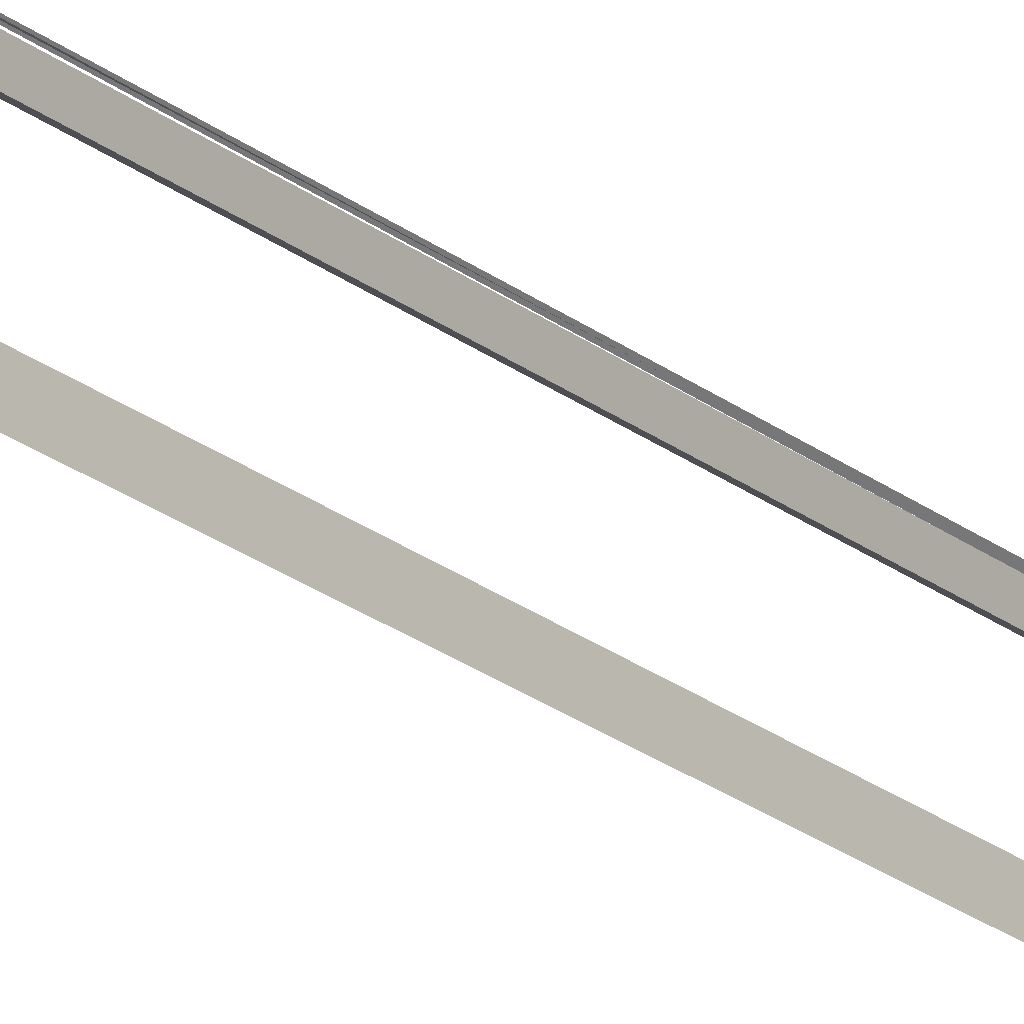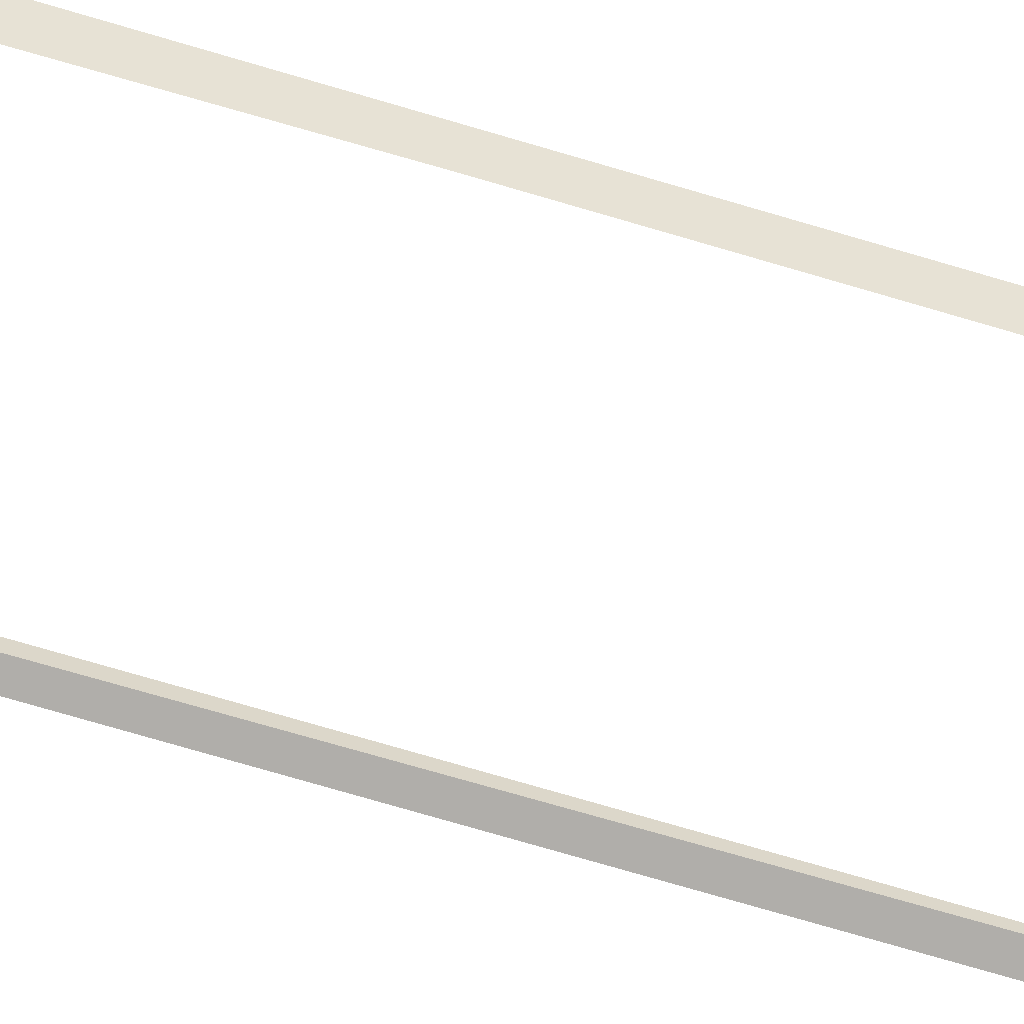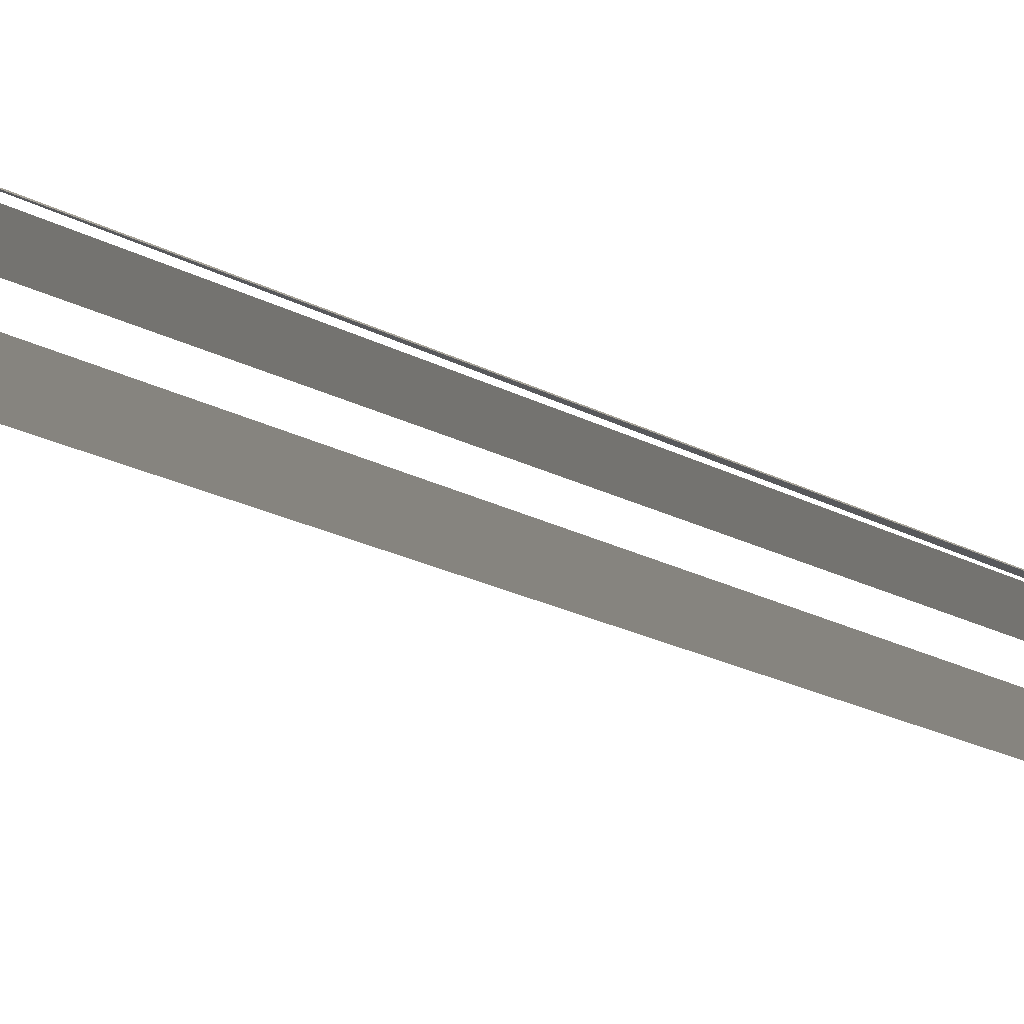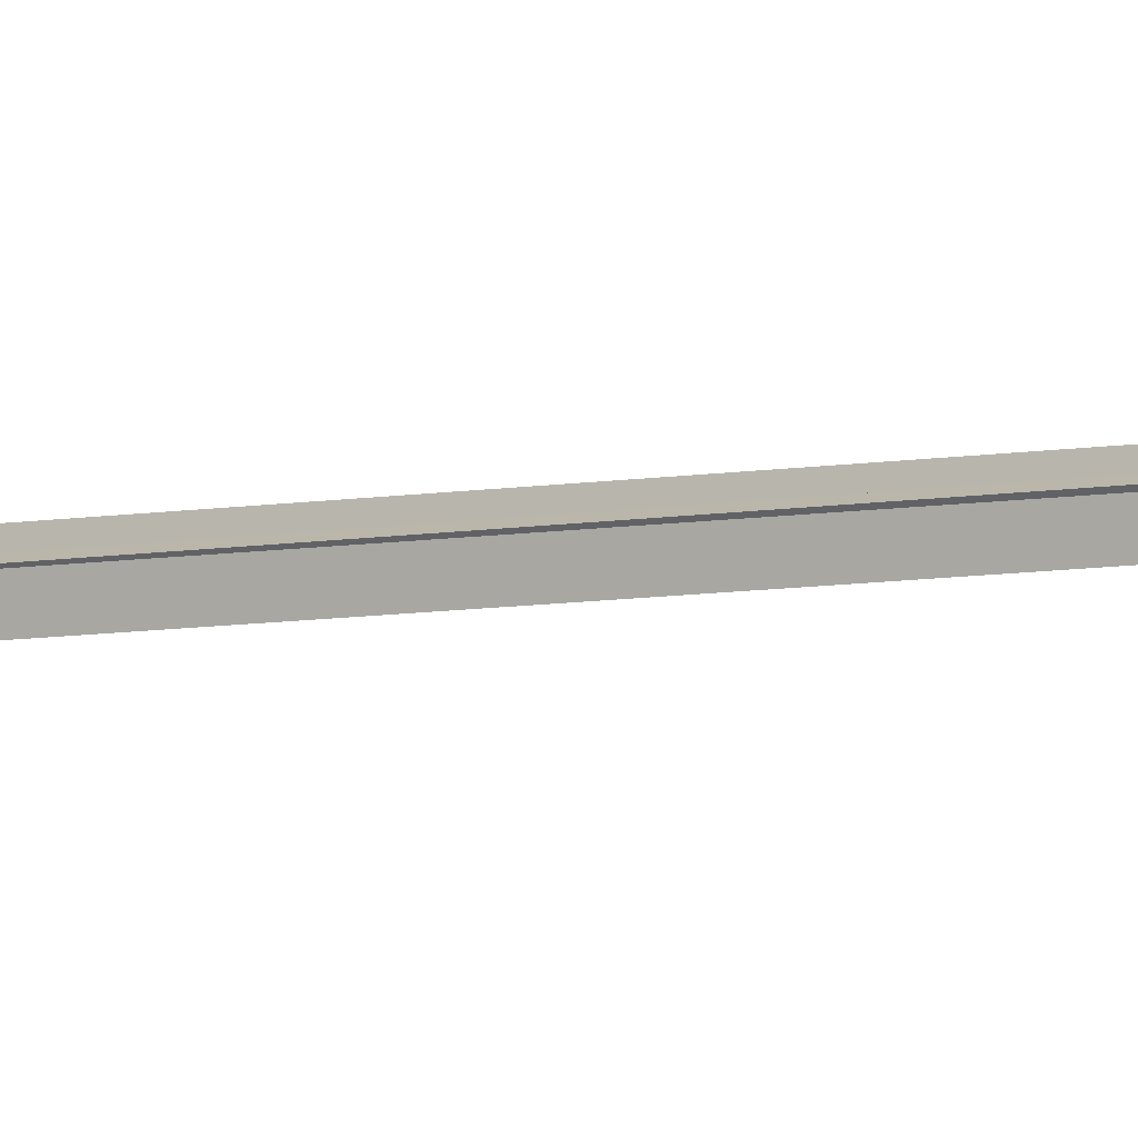
<metadata>
{"format":"obj","ext":"obj","renderer":"f3d","projection":"perspective","resolution":1024,"background":"white","views":[{"elev":-21.8,"azim":35.8,"up":"+Z"},{"elev":-54.4,"azim":-109.2,"up":"+Z"},{"elev":-6.4,"azim":17.8,"up":"+Z"},{"elev":-6.2,"azim":121.5,"up":"+Z"}]}
</metadata>
<code>
o island_blue1_Cube.054
v -2.426 4.33 -1.067
v -2.45 4.322 -0.8923
v 2.582 4.345 -1.134
v 2.513 4.339 -1.21
v 2.517 4.536 -1.175
v -2.458 4.389 -0.8662
v -2.428 4.483 -1.079
v 2.574 4.433 -1.111
v 1.441 4.463 -1.262
v -1.82 4.404 -1.52
v -1.153 4.449 -1.262
v 0.9038 4.43 -1.262
v 1.441 4.412 -1.101
v -1.153 4.413 -1.206
v -1.661 4.411 -0.7119
v -2.503 4.433 -0.2931
v 0.8098 4.51 -1.309
v 1.053 4.414 -1.97
v -1.103 4.403 -1.262
v 0.2466 4.409 -1.541
v 0.4591 4.449 -2.118
v -2.498 4.29 -0.278
v 2.46 4.372 -1.664
v -0.4162 4.421 -1.596
v 2.46 4.474 -1.651
v -1.064 4.452 -2.075
v -0.2545 4.427 -1.624
v 0.2586 4.422 -2.16
v -1.464 4.449 -0.8584
v 1.101 4.426 -1.165
v 0.3887 4.479 -1.517
v 0.9477 4.459 -2.015
v -0.8747 4.451 -1.517
v -0.576 4.461 -2.175
v -2.123 4.526 -0.3684
v 1.713 4.477 -1.05
v 2.295 4.447 -1.027
v 2.801 4.334 -1.233
v 2.733 4.368 -1.309
v 2.688 4.425 -1.274
v 2.746 4.433 -1.21
v 2.679 4.359 -1.763
v 2.632 4.474 -1.749
v 2.571 -49.78 -1.204
v 2.502 -49.78 -1.28
v 2.79 -49.76 -1.302
v 2.449 -49.78 -1.734
v 2.722 -49.76 -1.379
v 2.668 -49.76 -1.833
v -2.677 4.335 -0.9204
v -2.629 4.377 -0.8942
v -2.6 4.387 -1.107
v -2.674 4.374 -0.3211
v -2.726 4.297 -0.306
v -2.45 -50.67 -0.8923
v -2.498 -50.67 -0.278
v -2.677 -50.68 -0.9204
v -2.726 -50.68 -0.306
v 1.979 4.535 -1.219
v 1.173 4.448 -1.262
v -2.059 4.551 -0.789
v 1.507 4.442 -1.507
v -2.48 4.508 -0.5797
v 0.9313 4.516 -1.639
v 0.3528 4.449 -1.829
v -0.3403 4.401 -1.883
v -1.109 4.434 -1.669
v 0.8568 4.448 -1.285
v 1.312 4.499 -1.861
v -0.3353 4.388 -1.61
v -0.003925 4.445 -1.582
v 0.3588 4.428 -2.139
v -0.002898 4.431 -2.165
v -2.172 4.466 -1.26
v 1.669 4.429 -1.711
v 0.3177 4.442 -1.529
v 0.5993 4.473 -1.413
v 0.7034 4.431 -2.066
v -0.6454 4.472 -1.557
v -0.4202 4.445 -2.173
v -0.82 4.442 -2.125
v -2.313 4.386 -0.3307
v -1.892 4.367 -0.5401
v 1.604 4.419 -1.466
v 2.142 4.654 -1.423
v 1.247 4.458 -1.616
v 0.9783 4.581 -1.616
v 0.2526 4.428 -1.85
v -0.2594 4.416 -1.897
v 0.00205 4.431 -1.892
v -1.789 4.431 -1.076
v -2.045 4.519 -0.8955
v 0.8787 4.461 -1.662
v 0.4239 4.437 -1.817
v 0.6682 4.466 -1.766
v -0.4961 4.553 -1.886
v -1.014 4.422 -1.389
v -0.9693 4.434 -1.796
v -0.7253 4.49 -1.846
v -2.29 4.447 -0.6173
f 3 38 41
f 22 16 53
f 12 60 87
f 30 13 9
f 31 77 95
f 35 83 100
f 39 38 46
f 39 40 41
f 43 40 39
f 23 25 43
f 25 5 40
f 23 42 49
f 42 39 48
f 3 44 46
f 2 22 56
f 55 56 58
f 54 58 56
f 54 50 57
f 3 41 8
f 22 53 54
f 9 84 62
f 12 87 68
f 21 72 65
f 27 89 70
f 1 52 7
f 11 29 14
f 11 10 29
f 19 33 97
f 34 99 96
f 35 100 82
f 5 37 8
f 13 36 9
f 43 39 42
f 4 44 3
f 44 48 46
f 23 49 47
f 42 48 49
f 3 46 38
f 23 45 4
f 54 51 50
f 63 6 53
f 54 57 58
f 99 33 79
f 96 79 24
f 67 98 26
f 80 96 66
f 94 95 78
f 94 21 65
f 94 65 76
f 64 93 17
f 89 90 73
f 72 28 88
f 65 88 20
f 87 18 64
f 87 64 68
f 69 86 62
f 62 86 9
f 84 75 62
f 83 15 61
f 83 61 100
f 99 34 81
f 95 93 32
f 92 91 74
f 71 20 88
f 71 88 90
f 90 88 28
f 60 9 86
f 60 86 87
f 59 5 85
f 19 97 11
f 63 53 16

</code>
